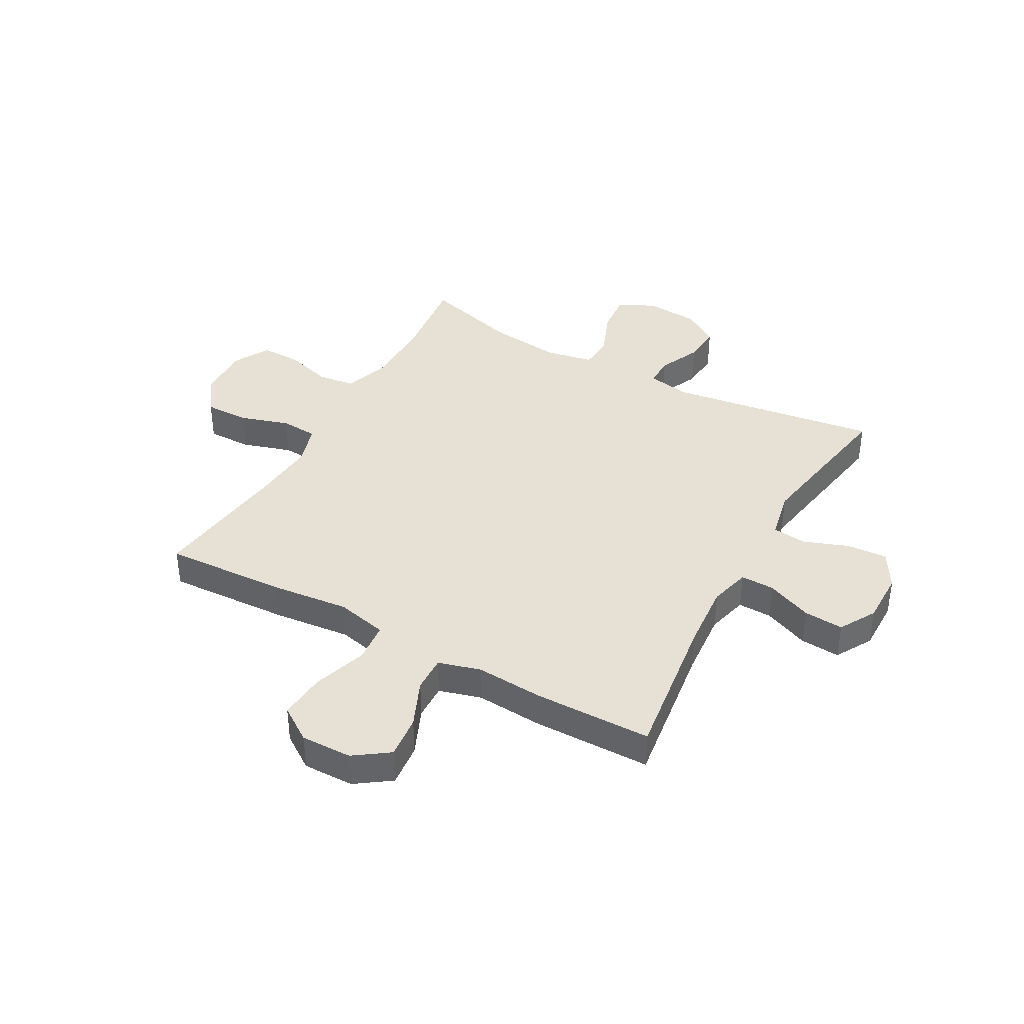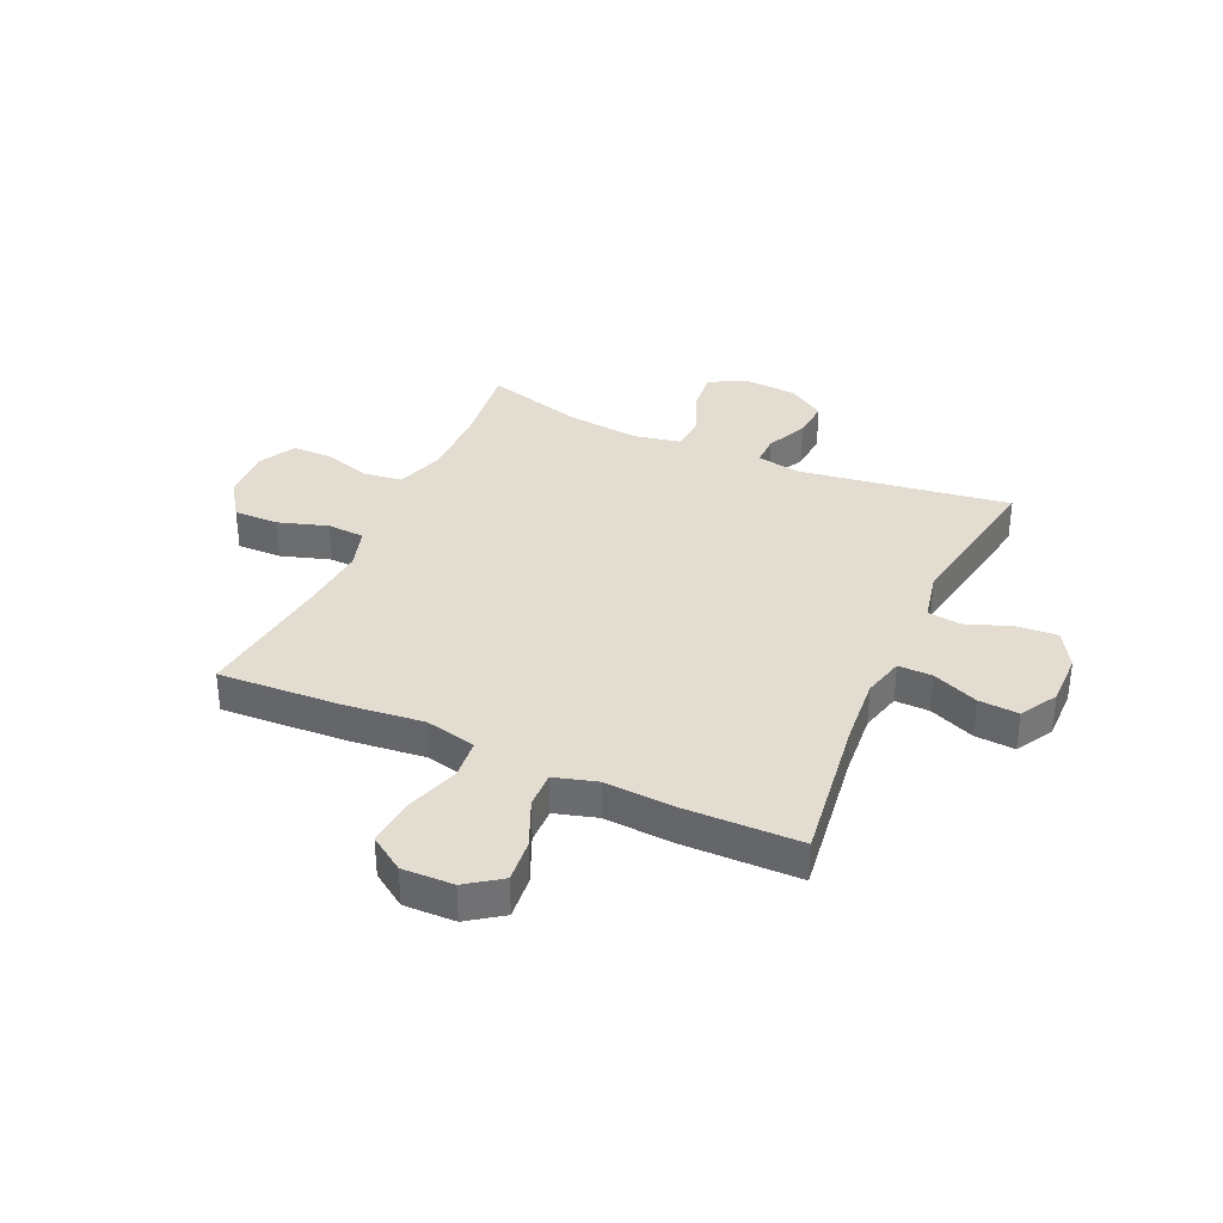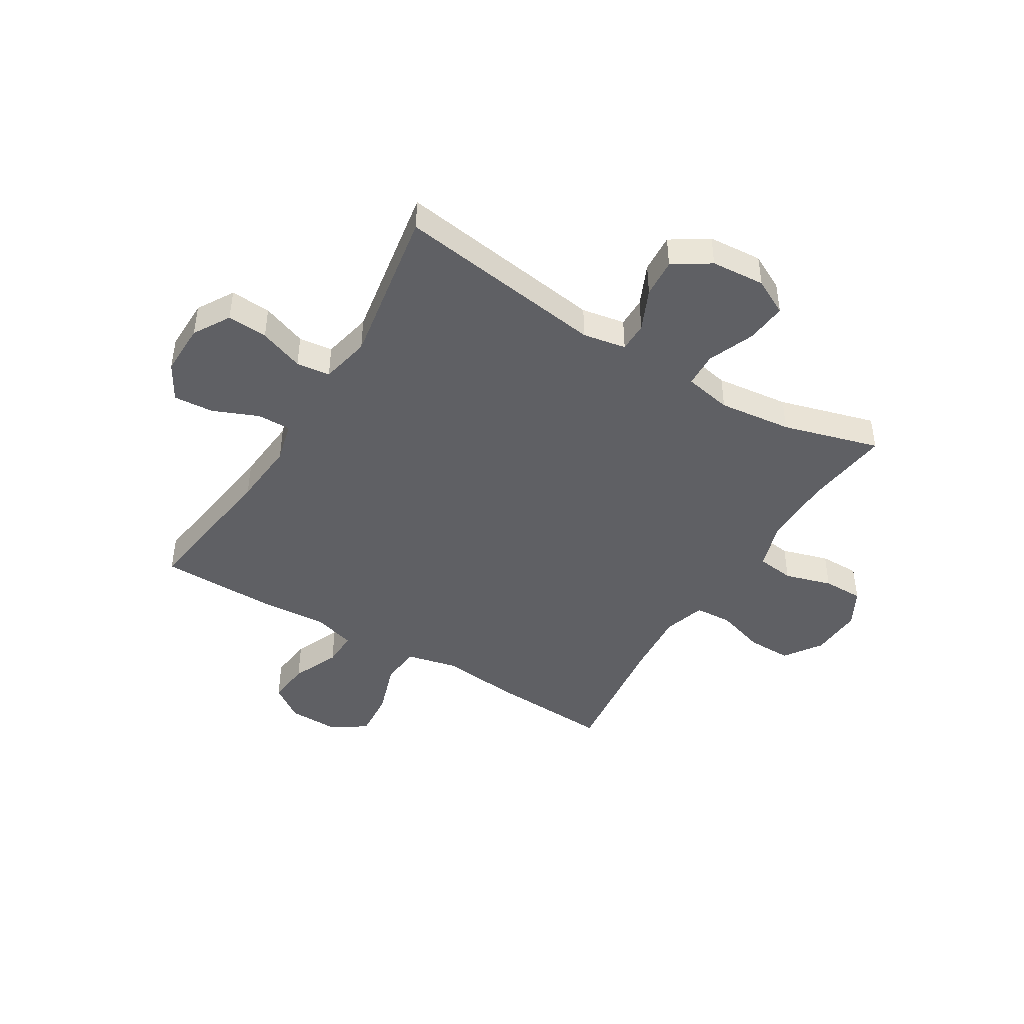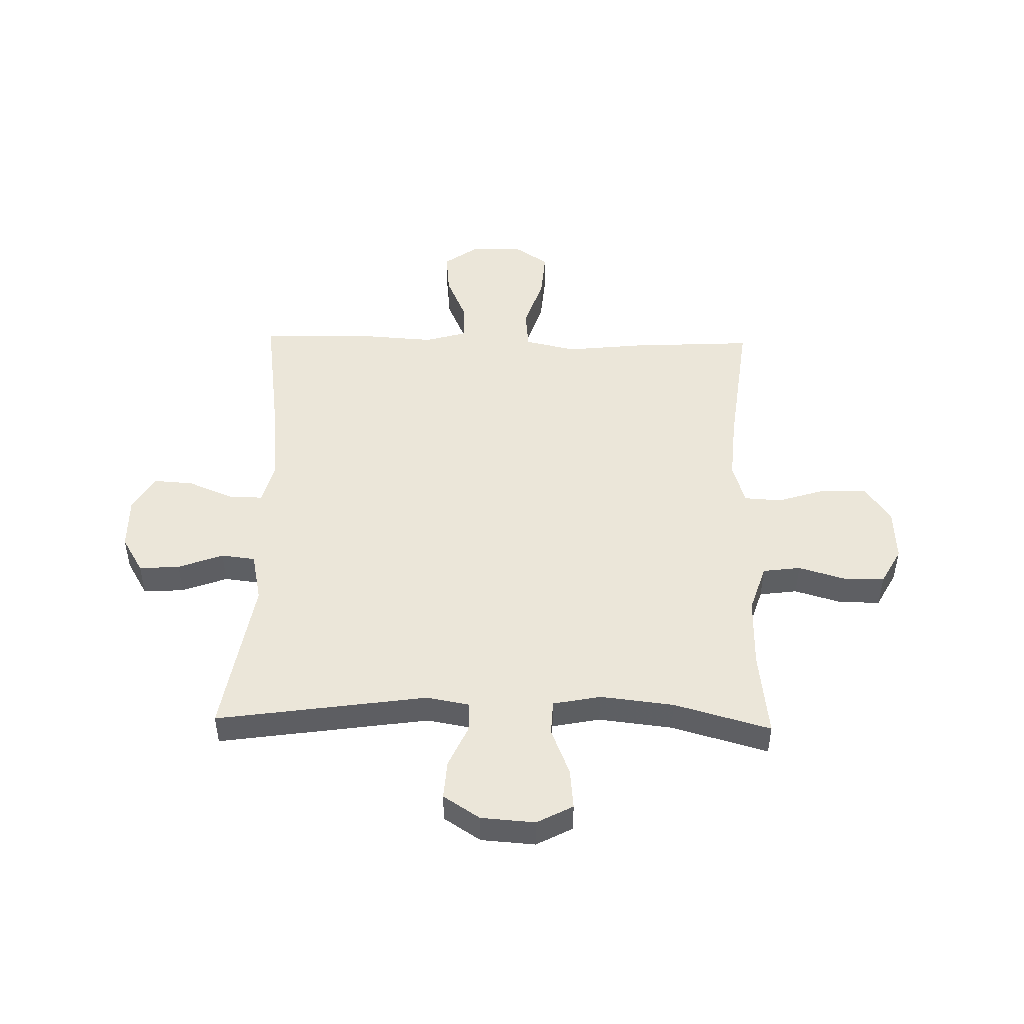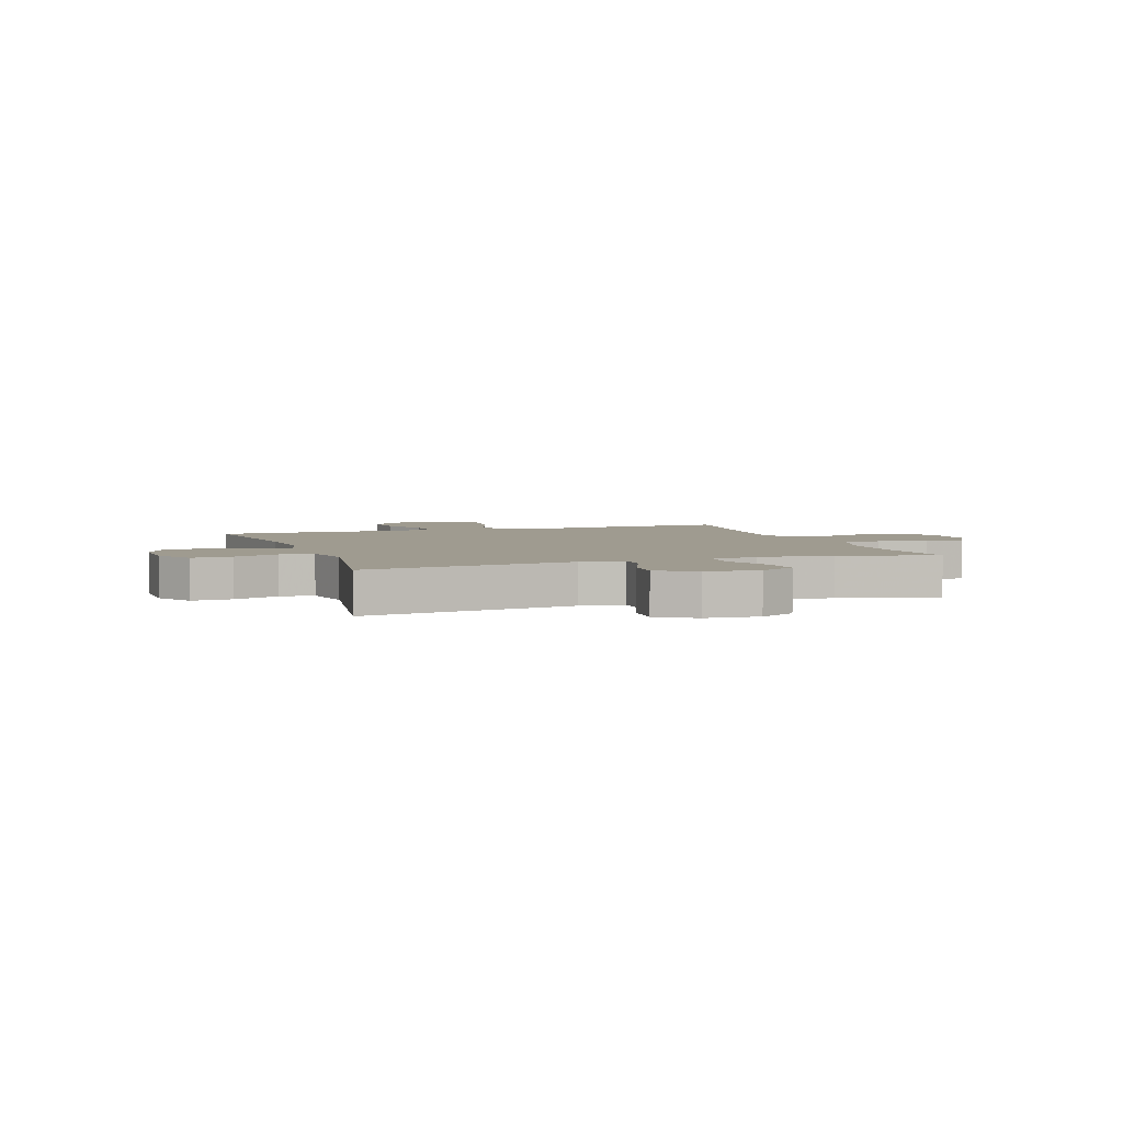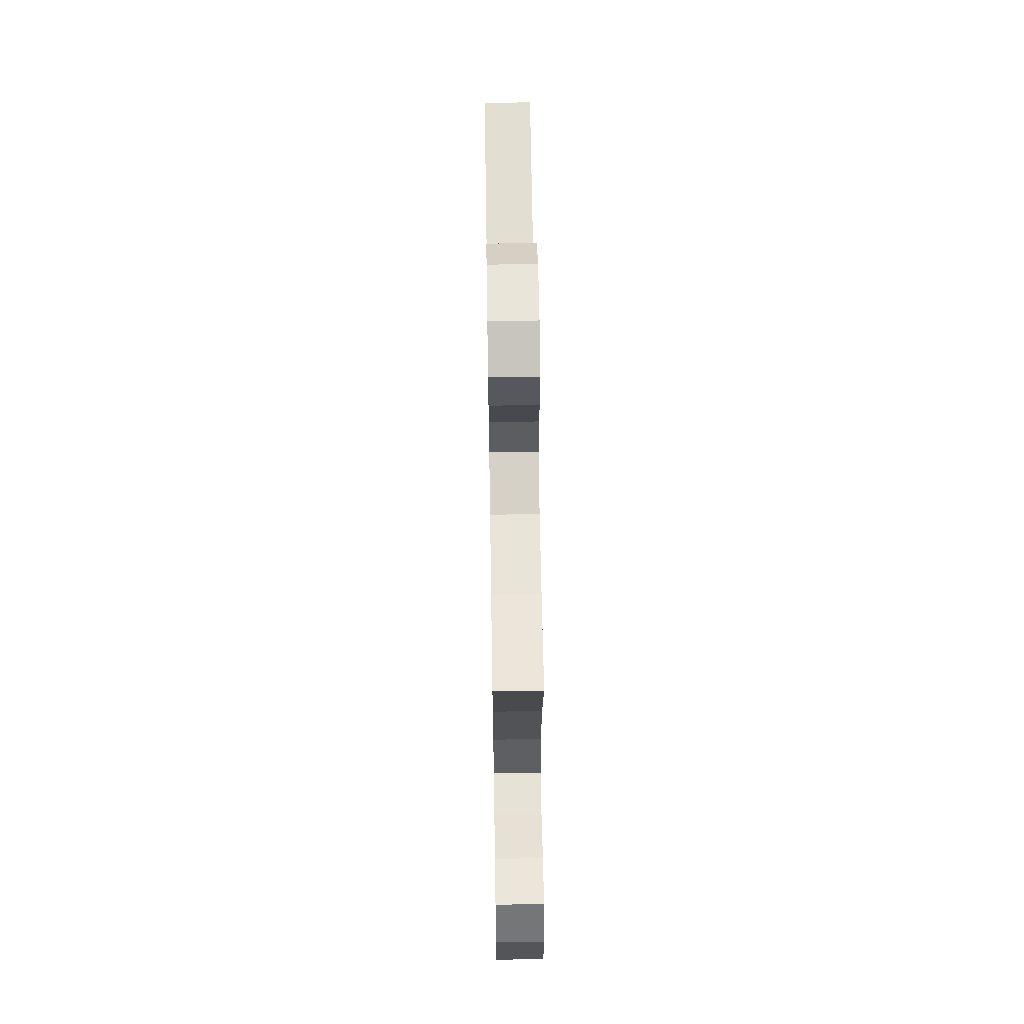
<metadata>
{"format":"obj","ext":"obj","renderer":"f3d","projection":"perspective","resolution":1024,"background":"white","views":[{"elev":39.3,"azim":119.1,"up":"+Y"},{"elev":35.1,"azim":114.3,"up":"+Y"},{"elev":-44.5,"azim":-121.3,"up":"+Y"},{"elev":48.2,"azim":-88.7,"up":"+Y"},{"elev":4.0,"azim":-109.3,"up":"+Y"},{"elev":61.0,"azim":-90.9,"up":"+Z"}]}
</metadata>
<code>
v 0.5 0.07 0.5
v 0.488 0.07 0.278
v 0.473 0.07 0.139
v 0.494 0.07 0.047
v 0.566 0.07 0.04
v 0.663 0.07 0.072
v 0.749 0.07 0.079
v 0.791 0.07 0.017
v 0.789 0.07 -0.075
v 0.745 0.07 -0.137
v 0.667 0.07 -0.129
v 0.582 0.07 -0.092
v 0.517 0.07 -0.09
v 0.495 0.07 -0.166
v 0.503 0.07 -0.287
v 0.5 0.07 -0.5
v 0.229 0.07 -0.463
v 0.111 0.07 -0.453
v 0.037 0.07 -0.472
v 0.038 0.07 -0.533
v 0.072 0.07 -0.615
v 0.077 0.07 -0.687
v 0.011 0.07 -0.725
v -0.084 0.07 -0.724
v -0.15 0.07 -0.685
v -0.145 0.07 -0.612
v -0.115 0.07 -0.531
v -0.122 0.07 -0.47
v -0.212 0.07 -0.451
v -0.5 0.07 -0.5
v -0.445 0.07 -0.121
v -0.459 0.07 -0.043
v -0.513 0.07 -0.043
v -0.588 0.07 -0.077
v -0.658 0.07 -0.082
v -0.701 0.07 -0.016
v -0.708 0.07 0.081
v -0.674 0.07 0.146
v -0.601 0.07 0.139
v -0.516 0.07 0.105
v -0.453 0.07 0.108
v -0.436 0.07 0.194
v -0.451 0.07 0.326
v -0.5 0.07 0.5
v -0.344 0.07 0.481
v -0.216 0.07 0.48
v -0.13 0.07 0.508
v -0.121 0.07 0.576
v -0.146 0.07 0.661
v -0.146 0.07 0.734
v -0.08 0.07 0.77
v 0.015 0.07 0.765
v 0.082 0.07 0.719
v 0.081 0.07 0.639
v 0.053 0.07 0.55
v 0.057 0.07 0.483
v 0.132 0.07 0.46
v 0.248 0.07 0.469
v 0.5 0 0.5
v 0.488 0 0.278
v 0.473 0 0.139
v 0.494 0 0.047
v 0.566 0 0.04
v 0.663 0 0.072
v 0.749 0 0.079
v 0.791 0 0.017
v 0.789 0 -0.075
v 0.745 0 -0.137
v 0.667 0 -0.129
v 0.582 0 -0.092
v 0.517 0 -0.09
v 0.495 0 -0.166
v 0.503 0 -0.287
v 0.5 0 -0.5
v 0.229 0 -0.463
v 0.111 0 -0.453
v 0.037 0 -0.472
v 0.038 0 -0.533
v 0.072 0 -0.615
v 0.077 0 -0.687
v 0.011 0 -0.725
v -0.084 0 -0.724
v -0.15 0 -0.685
v -0.145 0 -0.612
v -0.115 0 -0.531
v -0.122 0 -0.47
v -0.212 0 -0.451
v -0.5 0 -0.5
v -0.445 0 -0.121
v -0.459 0 -0.043
v -0.513 0 -0.043
v -0.588 0 -0.077
v -0.658 0 -0.082
v -0.701 0 -0.016
v -0.708 0 0.081
v -0.674 0 0.146
v -0.601 0 0.139
v -0.516 0 0.105
v -0.453 0 0.108
v -0.436 0 0.194
v -0.451 0 0.326
v -0.5 0 0.5
v -0.344 0 0.481
v -0.216 0 0.48
v -0.13 0 0.508
v -0.121 0 0.576
v -0.146 0 0.661
v -0.146 0 0.734
v -0.08 0 0.77
v 0.015 0 0.765
v 0.082 0 0.719
v 0.081 0 0.639
v 0.053 0 0.55
v 0.057 0 0.483
v 0.132 0 0.46
v 0.248 0 0.469
f 53 54 55
f 52 53 55
f 51 52 55
f 50 51 55
f 49 50 55
f 48 49 55
f 47 48 55 56
f 46 47 56 57
f 43 44 45
f 45 46 57
f 43 45 57
f 42 43 57
f 38 39 40
f 37 38 40
f 36 37 40
f 35 36 40
f 34 35 40
f 33 34 40
f 32 33 40 41
f 42 57 58
f 41 42 58
f 32 41 58
f 31 32 58
f 25 26 27
f 24 25 27
f 23 24 27
f 22 23 27
f 21 22 27
f 20 21 27
f 19 20 27 28
f 18 19 28 29
f 14 15 16 17
f 13 14 17 18
f 10 11 12
f 9 10 12
f 8 9 12
f 7 8 12
f 6 7 12
f 5 6 12
f 4 5 12 13
f 13 18 29
f 4 13 29
f 3 4 29
f 30 31 58
f 29 30 58
f 3 29 58
f 2 3 58
f 1 2 58
f 113 112 111
f 113 111 110
f 113 110 109
f 113 109 108
f 113 108 107
f 113 107 106
f 114 113 106 105
f 115 114 105 104
f 103 102 101
f 115 104 103
f 115 103 101
f 115 101 100
f 98 97 96
f 98 96 95
f 98 95 94
f 98 94 93
f 98 93 92
f 98 92 91
f 99 98 91 90
f 116 115 100
f 116 100 99
f 116 99 90
f 116 90 89
f 85 84 83
f 85 83 82
f 85 82 81
f 85 81 80
f 85 80 79
f 85 79 78
f 86 85 78 77
f 87 86 77 76
f 75 74 73 72
f 76 75 72 71
f 70 69 68
f 70 68 67
f 70 67 66
f 70 66 65
f 70 65 64
f 70 64 63
f 71 70 63 62
f 87 76 71
f 87 71 62
f 87 62 61
f 116 89 88
f 116 88 87
f 116 87 61
f 116 61 60
f 116 60 59
f 1 59 60 2
f 2 60 61 3
f 3 61 62 4
f 4 62 63 5
f 5 63 64 6
f 6 64 65 7
f 7 65 66 8
f 8 66 67 9
f 9 67 68 10
f 10 68 69 11
f 11 69 70 12
f 12 70 71 13
f 13 71 72 14
f 14 72 73 15
f 15 73 74 16
f 16 74 75 17
f 17 75 76 18
f 18 76 77 19
f 19 77 78 20
f 20 78 79 21
f 21 79 80 22
f 22 80 81 23
f 23 81 82 24
f 24 82 83 25
f 25 83 84 26
f 26 84 85 27
f 27 85 86 28
f 28 86 87 29
f 29 87 88 30
f 30 88 89 31
f 31 89 90 32
f 32 90 91 33
f 33 91 92 34
f 34 92 93 35
f 35 93 94 36
f 36 94 95 37
f 37 95 96 38
f 38 96 97 39
f 39 97 98 40
f 40 98 99 41
f 41 99 100 42
f 42 100 101 43
f 43 101 102 44
f 44 102 103 45
f 45 103 104 46
f 46 104 105 47
f 47 105 106 48
f 48 106 107 49
f 49 107 108 50
f 50 108 109 51
f 51 109 110 52
f 52 110 111 53
f 53 111 112 54
f 54 112 113 55
f 55 113 114 56
f 56 114 115 57
f 57 115 116 58
f 58 116 59 1

</code>
